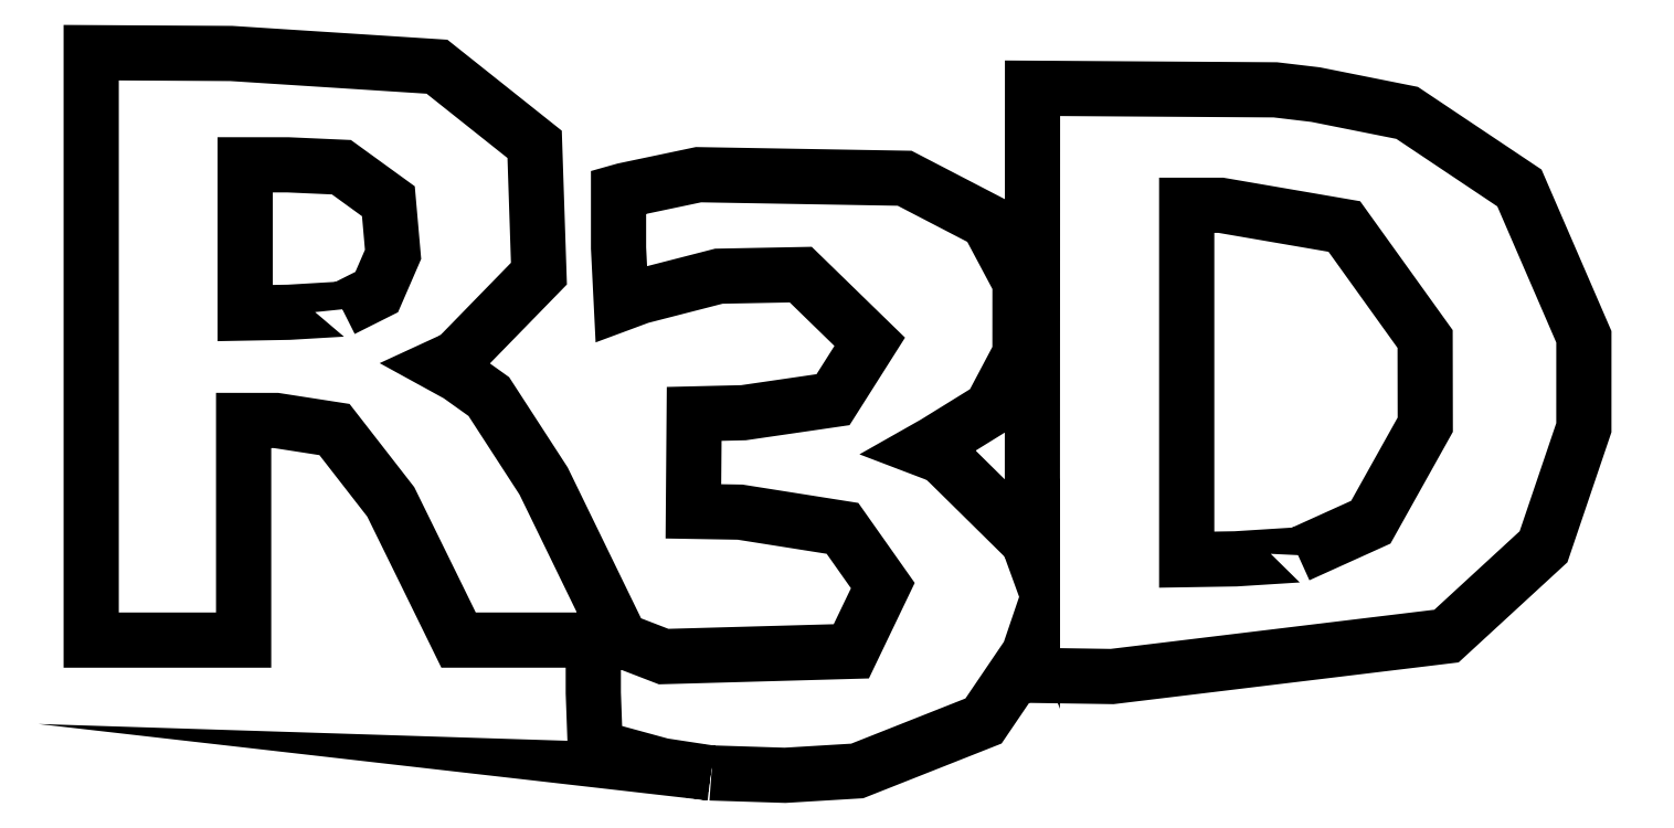
<metadata>
{"format":"dxf","ext":"dxf","renderer":"ezdxf+matplotlib","layout":"modelspace","background":"white","min_lineweight":24,"dpi":150}
</metadata>
<code>
0
SECTION
2
ENTITIES
0
LWPOLYLINE
8
0
90
77
70
1
10
1.175
20
0.00441
30
0
10
1.083
20
0.01843
30
0
10
0.9562
20
0.05309
30
0
10
0.9524
20
0.1563
30
0
10
0.9524
20
0.2566
30
0
10
0.8247
20
0.2566
30
0
10
0.6969
20
0.2566
30
0
10
0.6444
20
0.3636
30
0
10
0.5683
20
0.5188
30
0
10
0.4615
20
0.656
30
0
10
0.3508
20
0.6732
30
0
10
0.2891
20
0.6732
30
0
10
0.2891
20
0.4649
30
0
10
0.2891
20
0.2565
30
0
10
0.1446
20
0.2565
30
0
10
0
20
0.2565
30
0
10
0
20
0.8138
30
0
10
0
20
1.371
30
0
10
0.2658
20
1.37
30
0
10
0.656
20
1.344
30
0
10
0.8412
20
1.197
30
0
10
0.8493
20
0.9518
30
0
10
0.6932
20
0.7916
30
0
10
0.6634
20
0.7779
30
0
10
0.6967
20
0.7597
30
0
10
0.7543
20
0.7186
30
0
10
0.8582
20
0.5583
30
0
10
1.005
20
0.2564
30
0
10
1.086
20
0.2252
30
0
10
1.442
20
0.2352
30
0
10
1.502
20
0.36
30
0
10
1.425
20
0.4685
30
0
10
1.231
20
0.4993
30
0
10
1.142
20
0.5008
30
0
10
1.143
20
0.5932
30
0
10
1.144
20
0.6857
30
0
10
1.237
20
0.6879
30
0
10
1.407
20
0.7127
30
0
10
1.477
20
0.8225
30
0
10
1.346
20
0.9499
30
0
10
1.191
20
0.9469
30
0
10
1.041
20
0.9085
30
0
10
1.006
20
0.8953
30
0
10
1
20
1
30
0
10
1
20
1.107
30
0
10
1.011
20
1.11
30
0
10
1.152
20
1.14
30
0
10
1.543
20
1.133
30
0
10
1.7
20
1.051
30
0
10
1.762
20
0.9357
30
0
10
1.762
20
0.7998
30
0
10
1.707
20
0.6955
30
0
10
1.6
20
0.6295
30
0
10
1.58
20
0.6183
30
0
10
1.614
20
0.6053
30
0
10
1.778
20
0.444
30
0
10
1.785
20
0.4228
30
0
10
1.785
20
0.8632
30
0
10
1.786
20
1.304
30
0
10
2.016
20
1.302
30
0
10
2.246
20
1.301
30
0
10
2.323
20
1.291
30
0
10
2.496
20
1.257
30
0
10
2.709
20
1.114
30
0
10
2.831
20
0.8319
30
0
10
2.831
20
0.6595
30
0
10
2.755
20
0.4336
30
0
10
2.571
20
0.2642
30
0
10
1.937
20
0.1874
30
0
10
1.786
20
0.1897
30
0
10
1.785
20
0.2197
30
0
10
1.785
20
0.2497
30
0
10
1.779
20
0.2298
30
0
10
1.693
20
0.103
30
0
10
1.453
20
0.00825
30
0
10
1.316
20
0
30
0
10
1.174
20
0.0045
30
0
0
LWPOLYLINE
8
0
90
11
70
1
10
2.289
20
0.4177
30
0
10
2.427
20
0.4802
30
0
10
2.531
20
0.6652
30
0
10
2.53
20
0.8278
30
0
10
2.377
20
1.041
30
0
10
2.143
20
1.081
30
0
10
2.078
20
1.081
30
0
10
2.078
20
0.7453
30
0
10
2.078
20
0.4092
30
0
10
2.171
20
0.4107
30
0
10
2.289
20
0.4182
30
0
0
LWPOLYLINE
8
0
90
11
70
1
10
0.4764
20
0.8842
30
0
10
0.5416
20
0.9169
30
0
10
0.5726
20
0.9883
30
0
10
0.5638
20
1.089
30
0
10
0.4747
20
1.154
30
0
10
0.3736
20
1.158
30
0
10
0.2921
20
1.158
30
0
10
0.2921
20
1.018
30
0
10
0.2921
20
0.877
30
0
10
0.375
20
0.8785
30
0
10
0.4764
20
0.8845
30
0
0
ENDSEC
0
EOF

</code>
